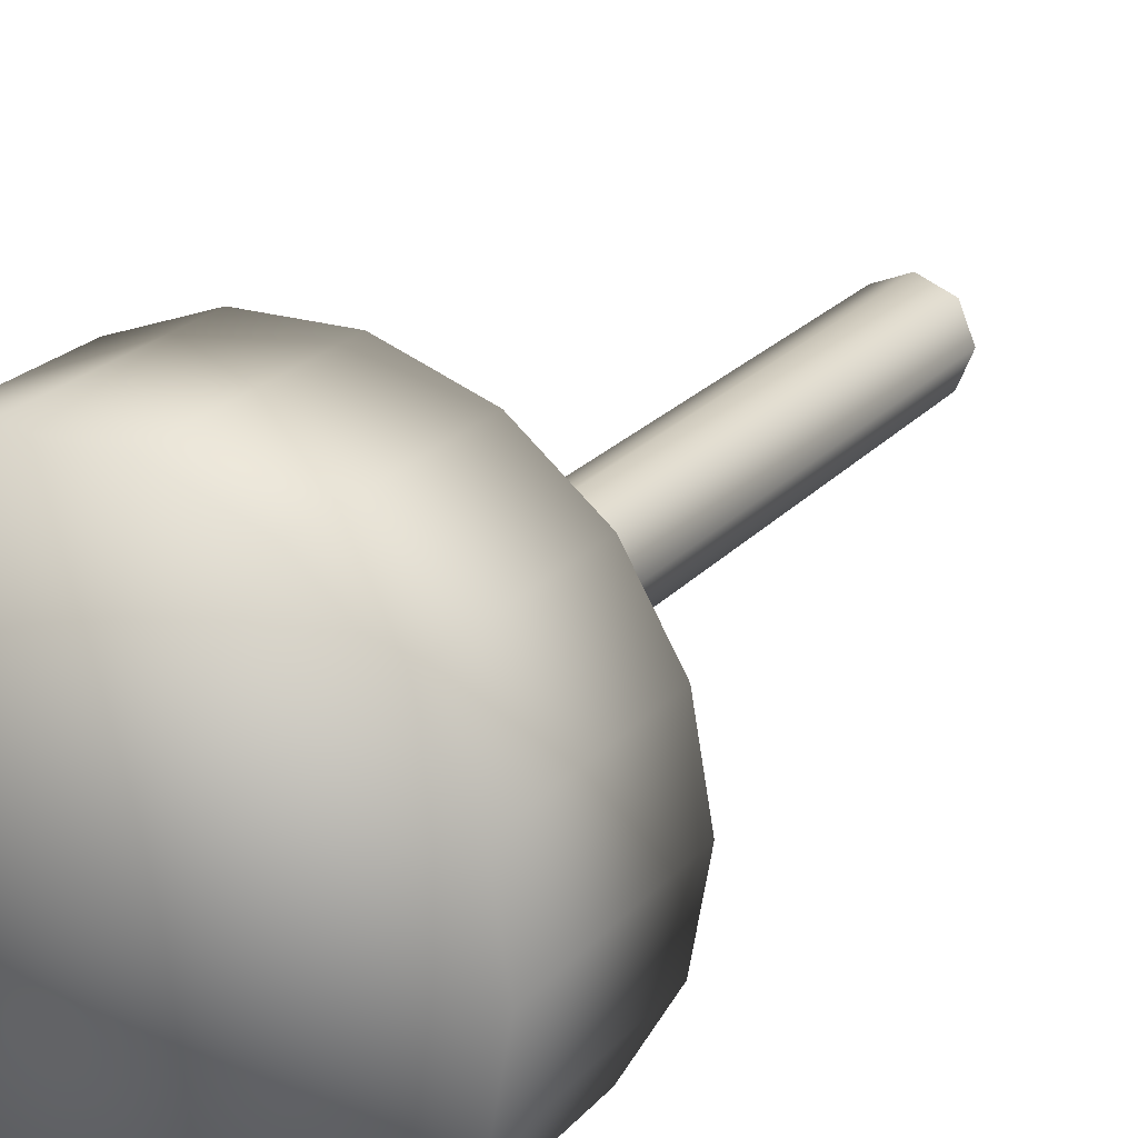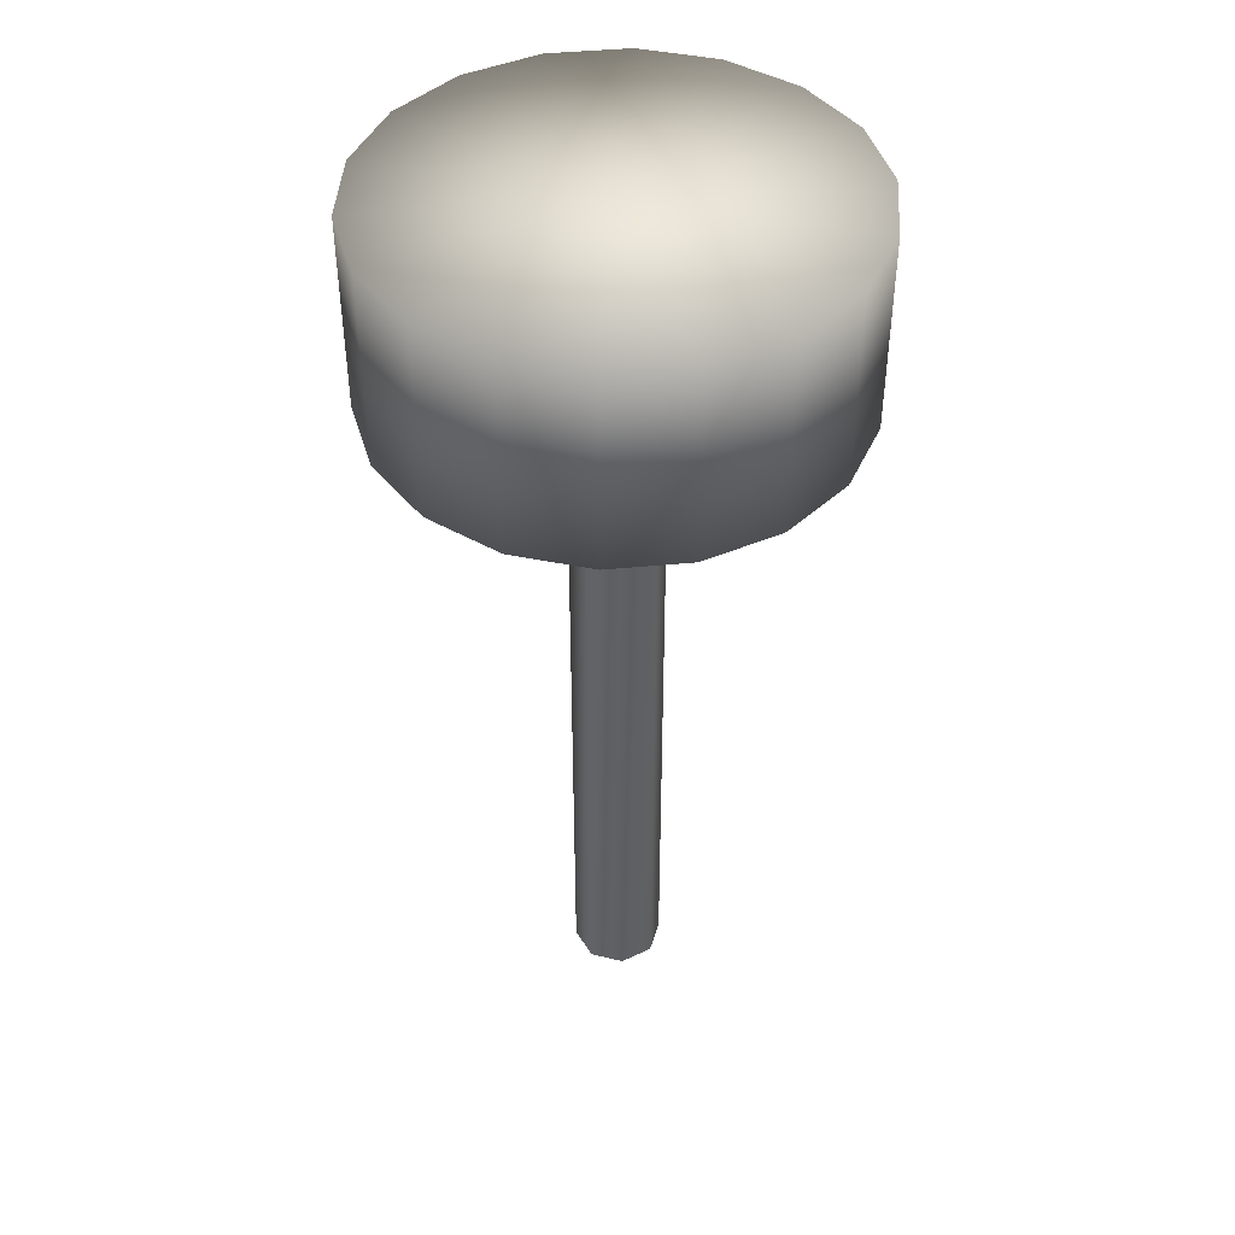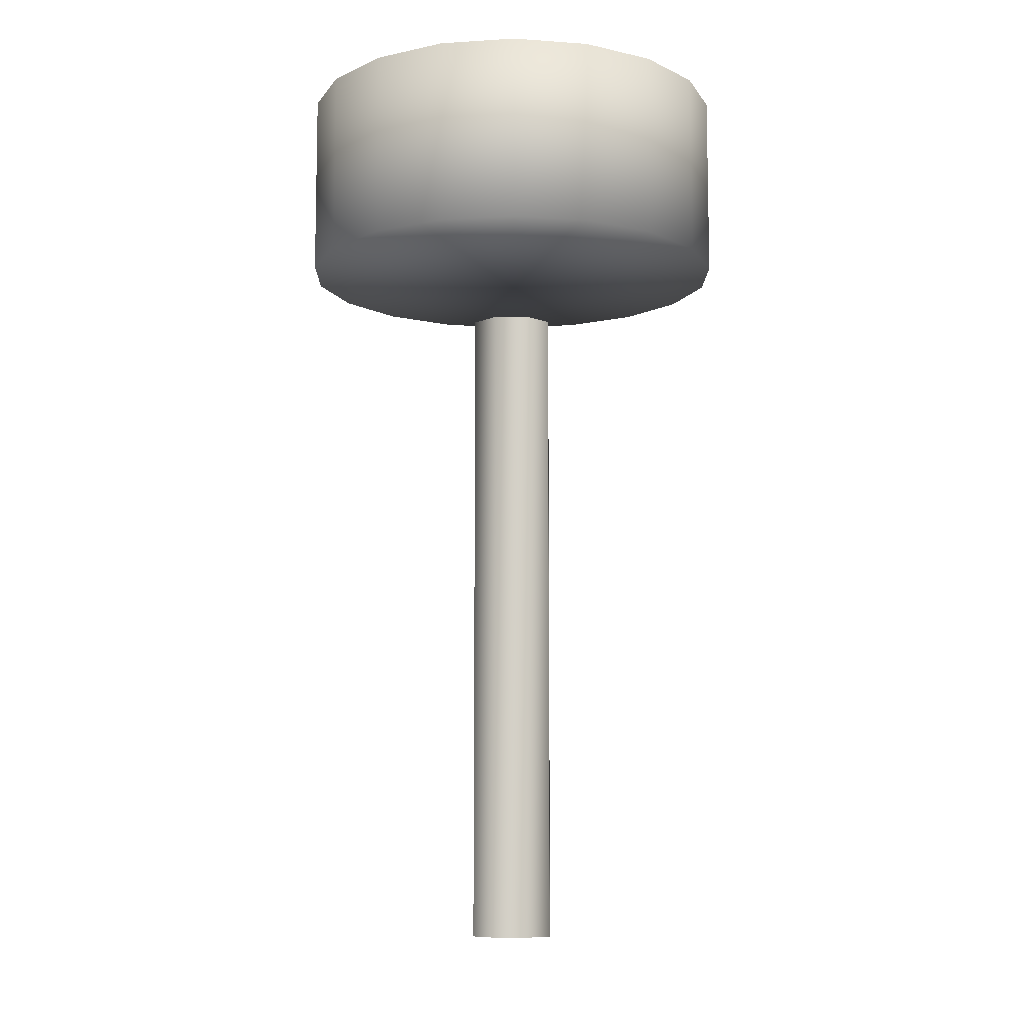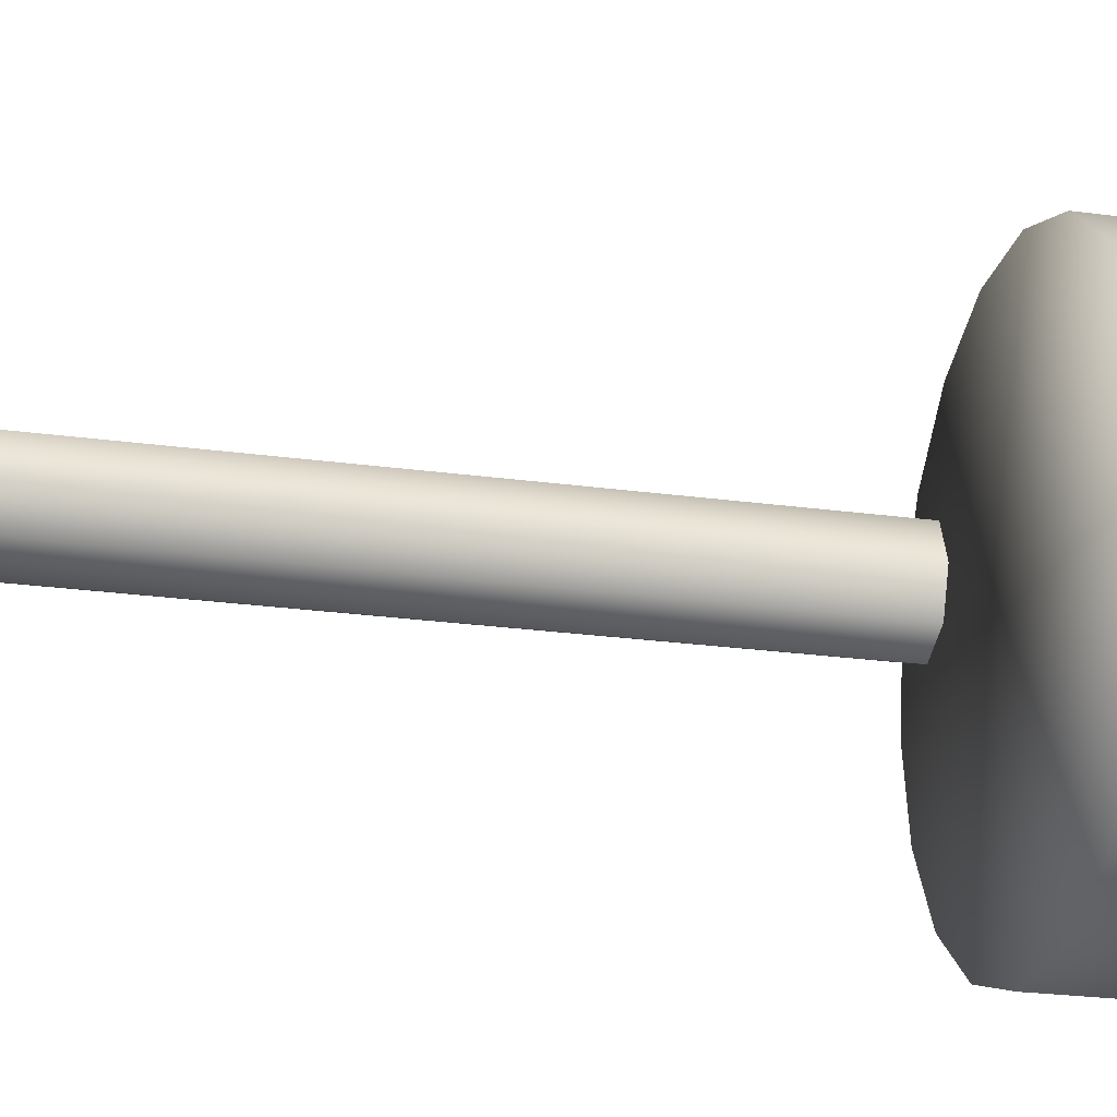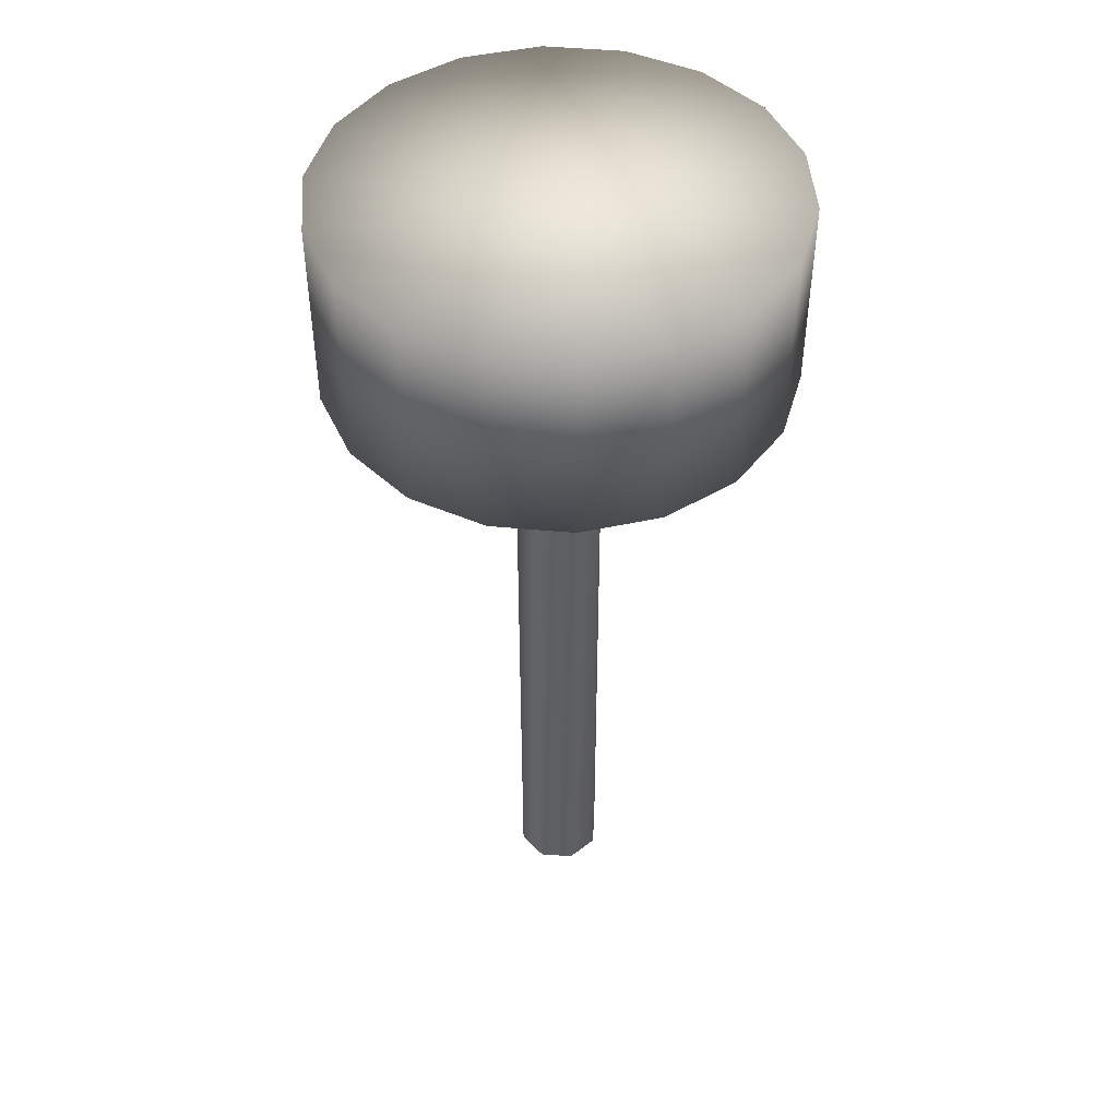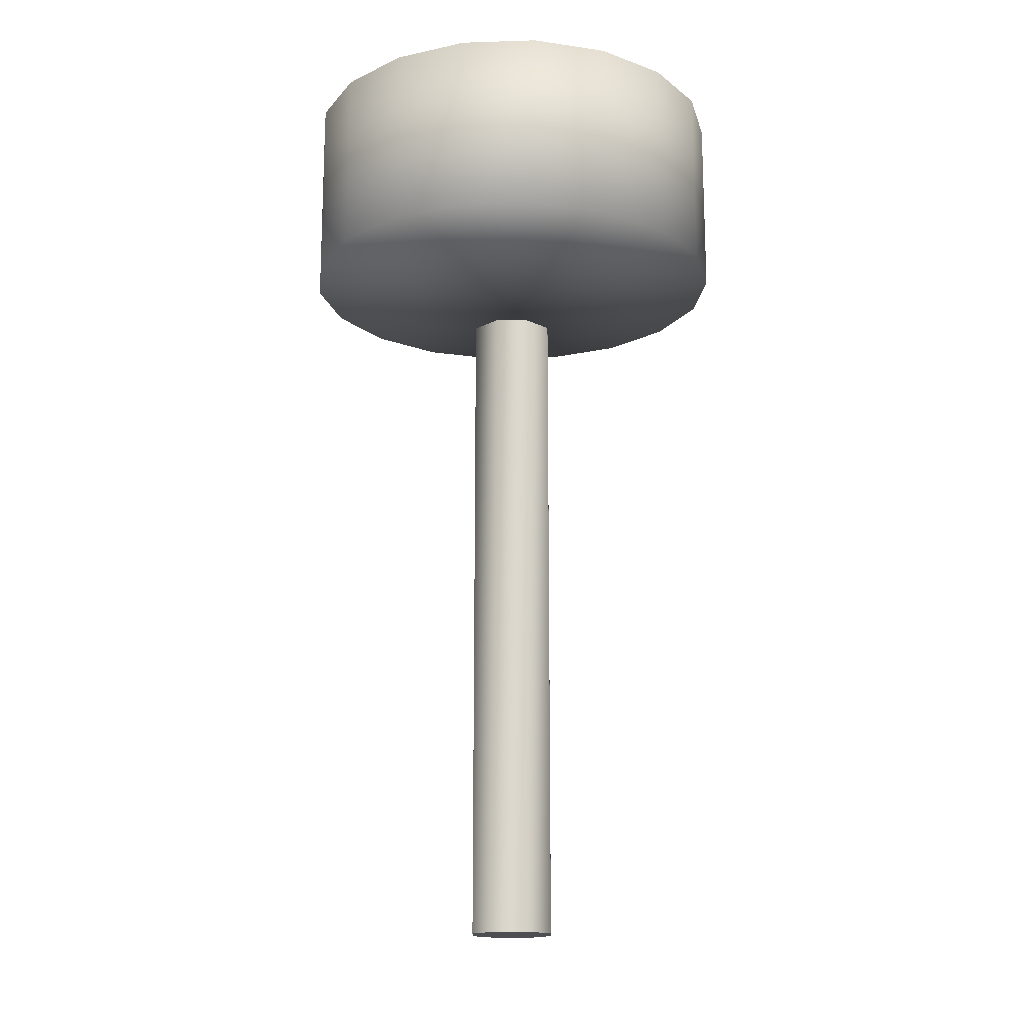
<metadata>
{"format":"obj","ext":"obj","renderer":"f3d","projection":"perspective","resolution":1024,"background":"white","views":[{"elev":21.5,"azim":28.5,"up":"+Y"},{"elev":44.4,"azim":173.6,"up":"+Z"},{"elev":-9.3,"azim":-110.6,"up":"+Z"},{"elev":-23.7,"azim":-103.0,"up":"+Y"},{"elev":46.8,"azim":26.0,"up":"+Z"},{"elev":-16.9,"azim":23.7,"up":"+Z"}]}
</metadata>
<code>
g t_DrumE_Lod1_01
v 9e-06 5.3e-05 -3e-06
v 119.3 43.44 -7e-06
v 127 7.2e-05 -6e-06
v 97.29 81.63 -9e-06
v 63.5 110 2e-06
v 22.05 125.1 -2e-06
v -22.05 125.1 -6e-06
v -63.5 110 -1e-05
v -97.29 81.63 2e-06
v -119.3 43.44 1e-06
v -127 2.9e-05 0
v -119.3 -43.44 1e-06
v -97.29 -81.63 4e-06
v -63.5 -110 -8e-06
v -22.05 -125.1 -4e-06
v 22.05 -125.1 0
v 63.5 -110 4e-06
v 97.29 -81.63 -8e-06
v 119.3 -43.44 -6e-06
v 4e-06 5.1e-05 108.8
v 119.3 -43.44 108.8
v 127 6.9e-05 108.8
v 63.5 -110 108.8
v 97.29 -81.63 108.8
v 22.05 -125.1 108.8
v -22.05 -125.1 108.7
v -63.5 -110 108.7
v -97.29 -81.63 108.7
v -119.3 -43.44 108.7
v -127 2.6e-05 108.7
v -119.3 43.44 108.7
v -97.29 81.63 108.7
v -63.5 110 108.7
v -22.05 125.1 108.7
v 22.05 125.1 108.8
v 63.5 110 108.8
v 97.29 81.63 108.8
v 119.3 43.44 108.8
f 18 17 1
f 16 1 17
f 1 16 15
f 14 1 15
f 1 14 13
f 1 19 18
f 19 1 3
f 2 3 1
f 4 1 5
f 1 4 2
f 1 11 10
f 11 1 12
f 13 12 1
f 9 1 10
f 1 9 8
f 1 6 5
f 6 1 7
f 8 7 1
f 25 23 20
f 24 20 23
f 20 24 21
f 20 26 25
f 26 20 27
f 28 20 29
f 20 28 27
f 20 38 37
f 38 20 22
f 21 22 20
f 20 35 34
f 35 20 36
f 37 36 20
f 33 20 34
f 20 33 32
f 32 31 20
f 30 20 31
f 20 30 29
v -127 2.9e-05 0
v -119.3 -43.44 108.7
v -127 2.6e-05 108.7
v -97.29 -81.63 4e-06
v -63.5 -110 108.7
v -97.29 -81.63 108.7
v -119.3 -43.44 1e-06
v -97.29 -81.63 108.7
v -119.3 -43.44 108.7
v 127 7.2e-05 -6e-06
v 119.3 43.44 108.8
v 127 6.9e-05 108.8
v -97.29 -81.63 4e-06
v -63.5 -110 -8e-06
v -63.5 -110 -8e-06
v -22.05 -125.1 108.7
v -63.5 -110 108.7
v -22.05 -125.1 -4e-06
v -119.3 43.44 1e-06
v -127 2.9e-05 0
v -127 2.6e-05 108.7
v -22.05 -125.1 -4e-06
v 22.05 -125.1 108.8
v -22.05 -125.1 108.7
v 22.05 -125.1 0
v 63.5 -110 108.8
v 22.05 -125.1 108.8
v 63.5 -110 4e-06
v 63.5 -110 4e-06
v 97.29 -81.63 108.8
v 63.5 -110 108.8
v 97.29 -81.63 -8e-06
v 97.29 -81.63 -8e-06
v 119.3 -43.44 108.8
v 97.29 -81.63 108.8
v 119.3 -43.44 -6e-06
v 119.3 -43.44 -6e-06
v 127 6.9e-05 108.8
v 119.3 -43.44 108.8
v 127 7.2e-05 -6e-06
v -119.3 43.44 108.7
v -97.29 81.63 2e-06
v -119.3 43.44 1e-06
v -119.3 43.44 108.7
v -97.29 81.63 108.7
v -63.5 110 -1e-05
v -63.5 110 108.7
v -22.05 125.1 -6e-06
v -22.05 125.1 108.7
v 22.05 125.1 -2e-06
v 22.05 125.1 108.8
v 63.5 110 2e-06
v 22.05 125.1 -2e-06
v 22.05 125.1 108.8
v 63.5 110 108.8
v 97.29 81.63 -9e-06
v 63.5 110 2e-06
v 63.5 110 108.8
v 97.29 81.63 108.8
v 119.3 43.44 -7e-06
v 97.29 81.63 -9e-06
v 97.29 81.63 108.8
v 119.3 43.44 108.8
v 22.05 -125.1 0
v 119.3 43.44 -7e-06
v -119.3 -43.44 1e-06
f 43 42 52
f 42 43 44
f 81 82 80
f 83 80 82
f 80 83 84
f 85 84 83
f 84 85 86
f 87 86 85
f 86 87 88
f 89 88 87
f 46 45 51
f 45 46 47
f 49 48 103
f 48 49 50
f 54 53 56
f 53 54 55
f 59 57 58
f 57 59 79
f 61 60 102
f 60 61 62
f 64 63 66
f 63 64 65
f 68 67 70
f 67 68 69
f 72 71 74
f 71 72 73
f 76 75 78
f 75 76 77
f 92 90 91
f 90 92 93
f 96 94 95
f 94 96 97
f 100 98 99
f 98 100 101
f 40 39 104
f 39 40 41
g mCShaft_Lod1_01
v -7.1e-05 1e-06 -32.31
v 17.68 -17.68 -32.31
v 25 -1.2e-05 -32.31
v -6e-05 -25 -32.31
v -17.68 -17.68 -32.31
v -25 1.6e-05 -32.31
v -17.68 17.68 -32.31
v -8.1e-05 25 -32.31
v 17.68 17.68 -32.31
v -7e-06 3.1e-05 -415.6
v -1.7e-05 25 -415.6
v 17.68 17.68 -415.6
v -17.68 17.68 -415.6
v -25 9e-06 -415.6
v -17.68 -17.68 -415.6
v -0.000112 -25 -415.6
v 17.68 -17.68 -415.6
v 25 1.8e-05 -415.6
f 112 111 105
f 110 105 111
f 105 110 109
f 108 105 109
f 105 108 106
f 105 113 112
f 113 105 107
f 106 107 105
f 121 120 114
f 119 114 120
f 114 119 118
f 117 114 118
f 114 117 115
f 114 122 121
f 122 114 116
f 115 116 114
v -17.68 -17.68 -32.31
v -25 1.6e-05 -32.31
v -25 9e-06 -415.6
v -17.68 17.68 -415.6
v -17.68 17.68 -32.31
v -1.7e-05 25 -415.6
v -8.1e-05 25 -32.31
v 17.68 17.68 -415.6
v -1.7e-05 25 -415.6
v -8.1e-05 25 -32.31
v 17.68 17.68 -32.31
v 25 1.8e-05 -415.6
v 25 -1.2e-05 -32.31
v -17.68 -17.68 -415.6
v -6e-05 -25 -32.31
v -0.000112 -25 -415.6
v 17.68 -17.68 -32.31
v 17.68 -17.68 -415.6
f 132 128 127
f 126 127 128
f 127 126 124
f 125 124 126
f 124 125 123
f 136 123 125
f 123 136 137
f 138 137 136
f 137 138 139
f 140 139 138
f 139 140 135
f 134 135 140
f 135 134 133
f 130 133 134
f 133 130 129
f 131 129 130

</code>
